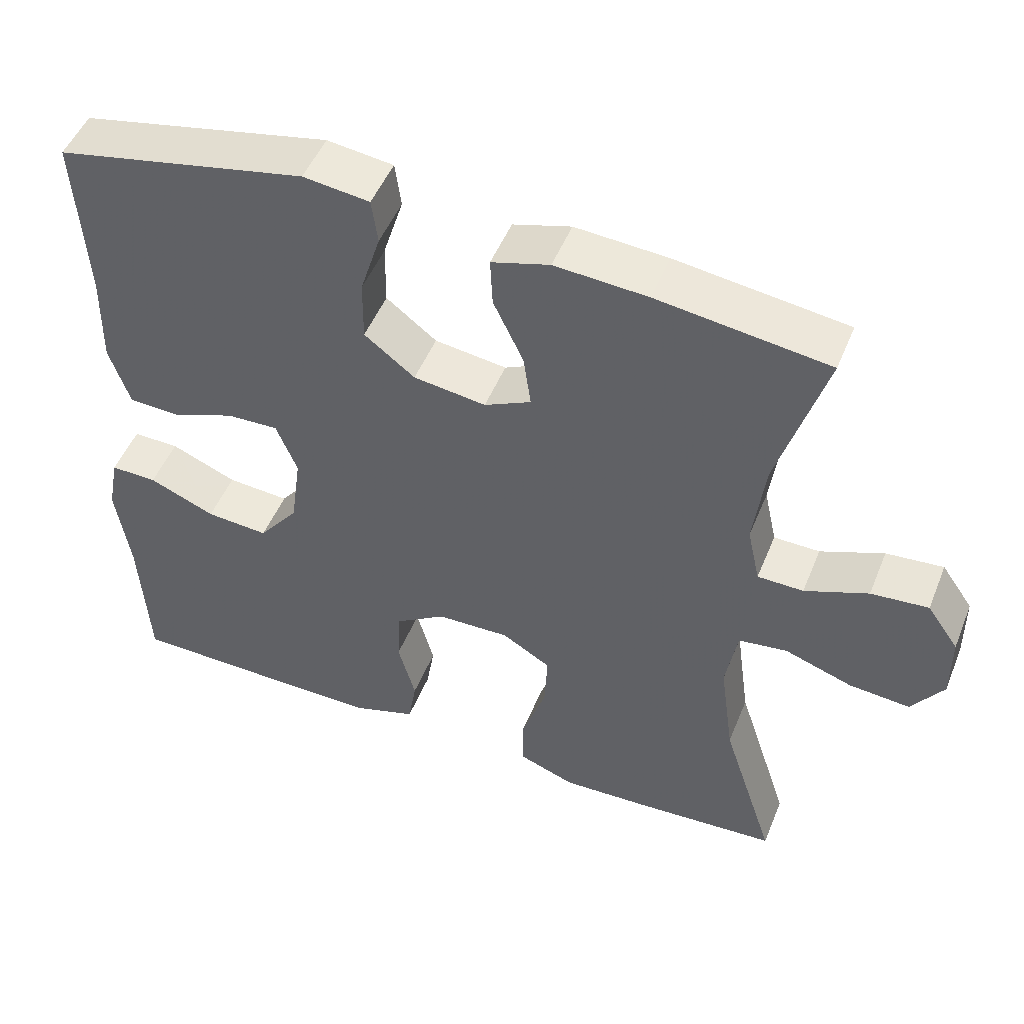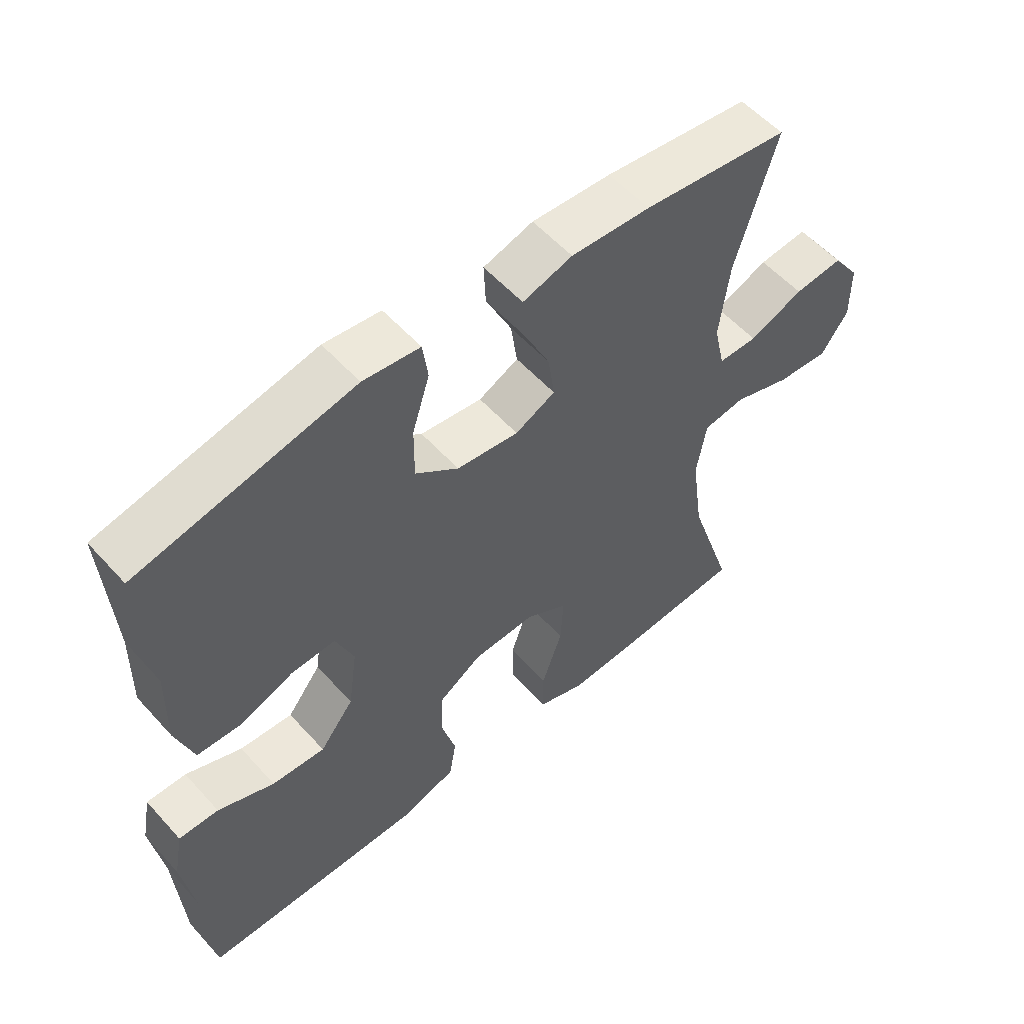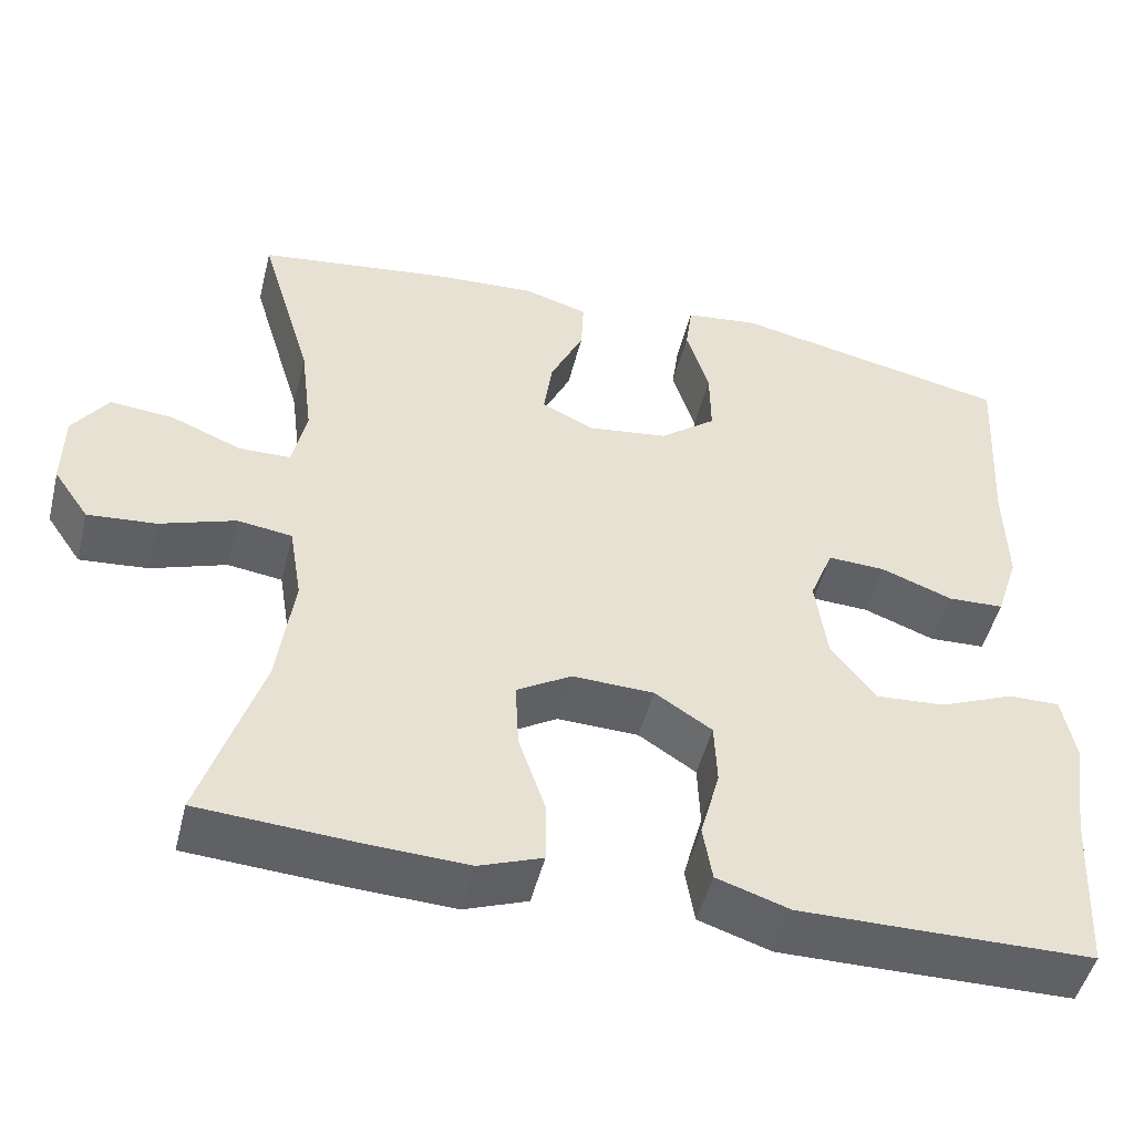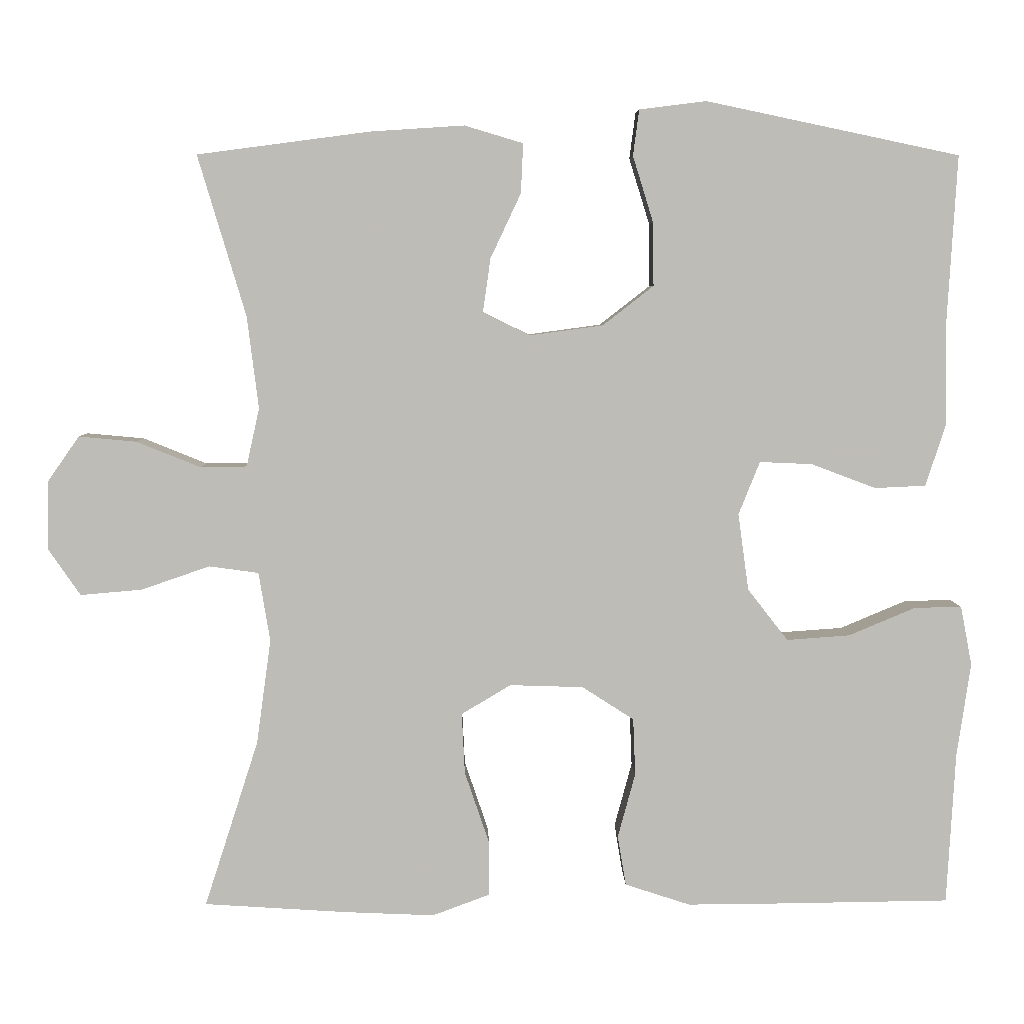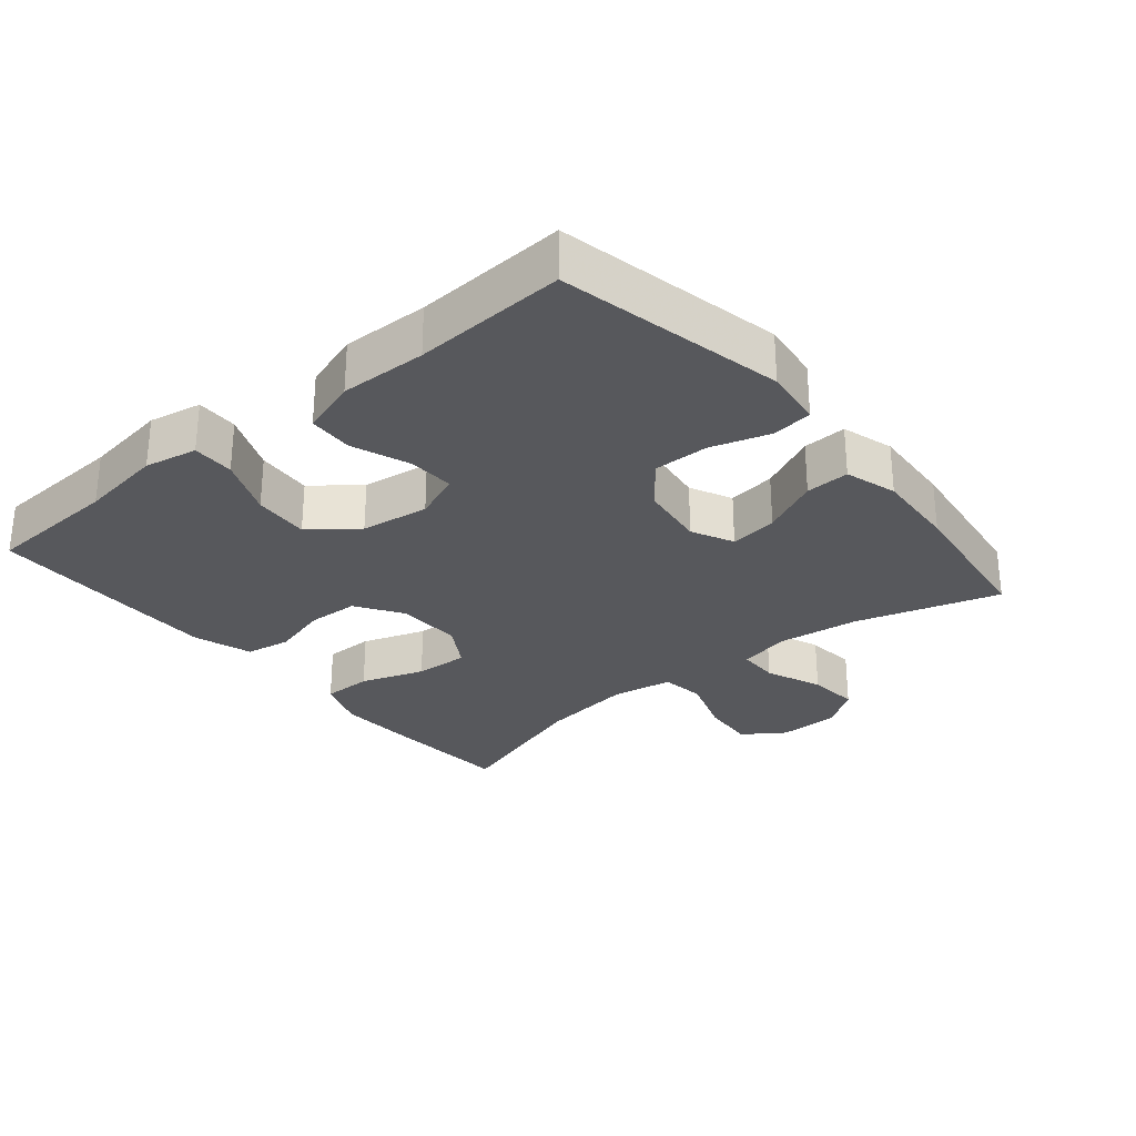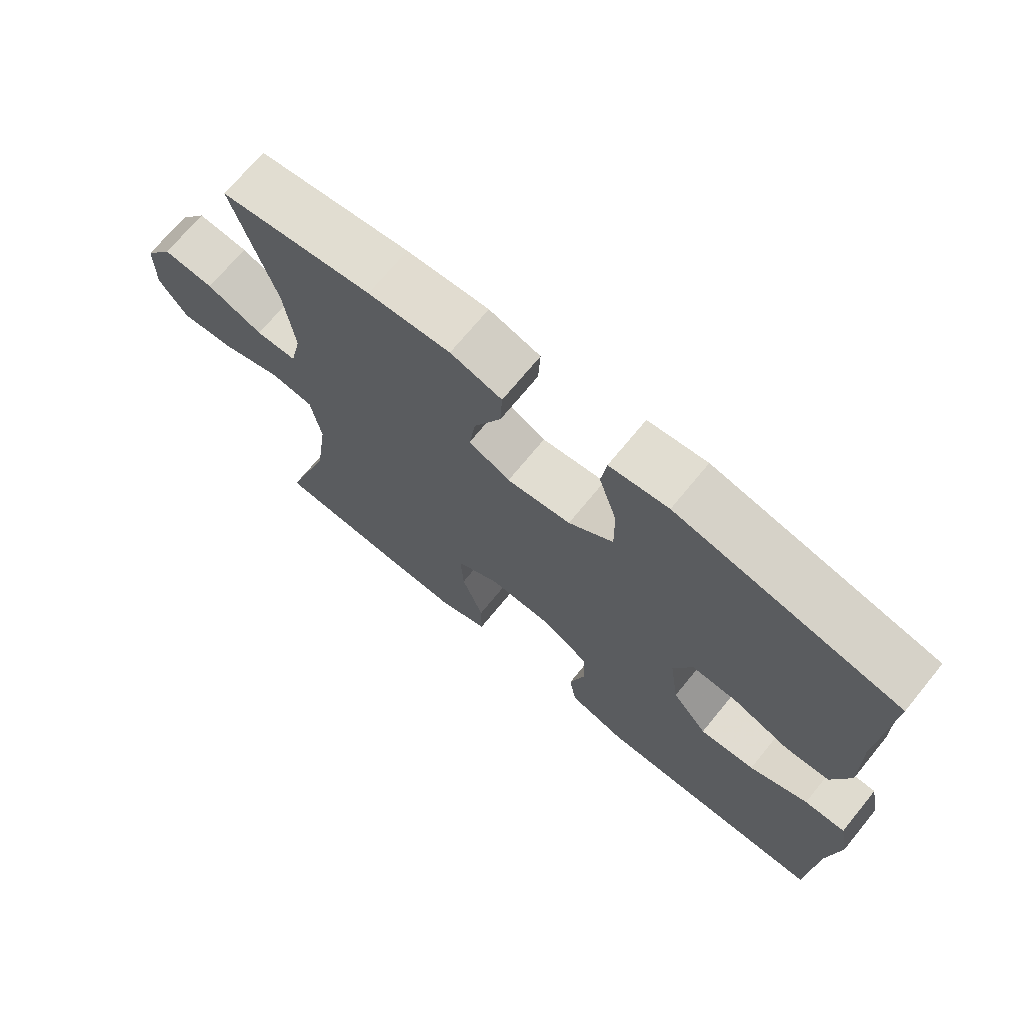
<metadata>
{"format":"obj","ext":"obj","renderer":"f3d","projection":"perspective","resolution":1024,"background":"white","views":[{"elev":49.8,"azim":21.7,"up":"+Z"},{"elev":55.9,"azim":-41.3,"up":"+Z"},{"elev":-49.0,"azim":166.1,"up":"+Z"},{"elev":5.4,"azim":178.9,"up":"+Z"},{"elev":-28.5,"azim":-50.3,"up":"+Y"},{"elev":70.6,"azim":-140.7,"up":"+Z"}]}
</metadata>
<code>
v 0.5 0.07 0.5
v 0.437 0.07 0.289
v 0.422 0.07 0.168
v 0.439 0.07 0.091
v 0.5 0.07 0.09
v 0.584 0.07 0.124
v 0.66 0.07 0.131
v 0.702 0.07 0.071
v 0.703 0.07 -0.019
v 0.661 0.07 -0.08
v 0.58 0.07 -0.073
v 0.49 0.07 -0.042
v 0.425 0.07 -0.051
v 0.41 0.07 -0.142
v 0.429 0.07 -0.28
v 0.5 0.07 -0.5
v 0.312 0.07 -0.512
v 0.194 0.07 -0.517
v 0.119 0.07 -0.489
v 0.119 0.07 -0.416
v 0.151 0.07 -0.322
v 0.155 0.07 -0.242
v 0.09 0.07 -0.203
v -0.007 0.07 -0.206
v -0.075 0.07 -0.25
v -0.078 0.07 -0.325
v -0.055 0.07 -0.41
v -0.066 0.07 -0.476
v -0.152 0.07 -0.504
v -0.279 0.07 -0.503
v -0.5 0.07 -0.5
v -0.511 0.07 -0.301
v -0.529 0.07 -0.177
v -0.514 0.07 -0.099
v -0.452 0.07 -0.1
v -0.364 0.07 -0.137
v -0.281 0.07 -0.143
v -0.228 0.07 -0.075
v -0.214 0.07 0.026
v -0.242 0.07 0.096
v -0.311 0.07 0.093
v -0.396 0.07 0.061
v -0.463 0.07 0.064
v -0.49 0.07 0.147
v -0.487 0.07 0.275
v -0.5 0.07 0.5
v -0.167 0.07 0.57
v -0.079 0.07 0.559
v -0.071 0.07 0.499
v -0.098 0.07 0.412
v -0.099 0.07 0.329
v -0.032 0.07 0.277
v 0.064 0.07 0.264
v 0.126 0.07 0.294
v 0.116 0.07 0.365
v 0.076 0.07 0.45
v 0.073 0.07 0.515
v 0.15 0.07 0.538
v 0.273 0.07 0.53
v 0.5 0 0.5
v 0.437 0 0.289
v 0.422 0 0.168
v 0.439 0 0.091
v 0.5 0 0.09
v 0.584 0 0.124
v 0.66 0 0.131
v 0.702 0 0.071
v 0.703 0 -0.019
v 0.661 0 -0.08
v 0.58 0 -0.073
v 0.49 0 -0.042
v 0.425 0 -0.051
v 0.41 0 -0.142
v 0.429 0 -0.28
v 0.5 0 -0.5
v 0.312 0 -0.512
v 0.194 0 -0.517
v 0.119 0 -0.489
v 0.119 0 -0.416
v 0.151 0 -0.322
v 0.155 0 -0.242
v 0.09 0 -0.203
v -0.007 0 -0.206
v -0.075 0 -0.25
v -0.078 0 -0.325
v -0.055 0 -0.41
v -0.066 0 -0.476
v -0.152 0 -0.504
v -0.279 0 -0.503
v -0.5 0 -0.5
v -0.511 0 -0.301
v -0.529 0 -0.177
v -0.514 0 -0.099
v -0.452 0 -0.1
v -0.364 0 -0.137
v -0.281 0 -0.143
v -0.228 0 -0.075
v -0.214 0 0.026
v -0.242 0 0.096
v -0.311 0 0.093
v -0.396 0 0.061
v -0.463 0 0.064
v -0.49 0 0.147
v -0.487 0 0.275
v -0.5 0 0.5
v -0.167 0 0.57
v -0.079 0 0.559
v -0.071 0 0.499
v -0.098 0 0.412
v -0.099 0 0.329
v -0.032 0 0.277
v 0.064 0 0.264
v 0.126 0 0.294
v 0.116 0 0.365
v 0.076 0 0.45
v 0.073 0 0.515
v 0.15 0 0.538
v 0.273 0 0.53
f 59 1 2
f 58 59 2
f 57 58 2
f 56 57 2
f 55 56 2
f 54 55 2 3
f 53 54 3 4
f 52 53 4
f 48 49 50
f 47 48 50
f 46 47 50
f 45 46 50
f 45 50 51
f 44 45 51
f 43 44 51
f 42 43 51
f 41 42 51
f 40 41 51 52
f 34 35 36
f 33 34 36
f 32 33 36
f 32 36 37
f 31 32 37
f 30 31 37
f 29 30 37
f 28 29 37
f 27 28 37
f 26 27 37
f 25 26 37 38
f 19 20 21
f 18 19 21
f 17 18 21
f 16 17 21
f 15 16 21
f 14 15 21 22
f 13 14 22 23
f 10 11 12
f 9 10 12
f 8 9 12
f 7 8 12
f 6 7 12
f 5 6 12
f 4 5 12 13
f 13 23 24
f 4 13 24
f 52 4 24
f 40 52 24
f 39 40 24
f 24 25 38 39
f 61 60 118
f 61 118 117
f 61 117 116
f 61 116 115
f 61 115 114
f 62 61 114 113
f 63 62 113 112
f 63 112 111
f 109 108 107
f 109 107 106
f 109 106 105
f 109 105 104
f 110 109 104
f 110 104 103
f 110 103 102
f 110 102 101
f 110 101 100
f 111 110 100 99
f 95 94 93
f 95 93 92
f 95 92 91
f 96 95 91
f 96 91 90
f 96 90 89
f 96 89 88
f 96 88 87
f 96 87 86
f 96 86 85
f 97 96 85 84
f 80 79 78
f 80 78 77
f 80 77 76
f 80 76 75
f 80 75 74
f 81 80 74 73
f 82 81 73 72
f 71 70 69
f 71 69 68
f 71 68 67
f 71 67 66
f 71 66 65
f 71 65 64
f 72 71 64 63
f 83 82 72
f 83 72 63
f 83 63 111
f 83 111 99
f 83 99 98
f 98 97 84 83
f 1 60 61 2
f 2 61 62 3
f 3 62 63 4
f 4 63 64 5
f 5 64 65 6
f 6 65 66 7
f 7 66 67 8
f 8 67 68 9
f 9 68 69 10
f 10 69 70 11
f 11 70 71 12
f 12 71 72 13
f 13 72 73 14
f 14 73 74 15
f 15 74 75 16
f 16 75 76 17
f 17 76 77 18
f 18 77 78 19
f 19 78 79 20
f 20 79 80 21
f 21 80 81 22
f 22 81 82 23
f 23 82 83 24
f 24 83 84 25
f 25 84 85 26
f 26 85 86 27
f 27 86 87 28
f 28 87 88 29
f 29 88 89 30
f 30 89 90 31
f 31 90 91 32
f 32 91 92 33
f 33 92 93 34
f 34 93 94 35
f 35 94 95 36
f 36 95 96 37
f 37 96 97 38
f 38 97 98 39
f 39 98 99 40
f 40 99 100 41
f 41 100 101 42
f 42 101 102 43
f 43 102 103 44
f 44 103 104 45
f 45 104 105 46
f 46 105 106 47
f 47 106 107 48
f 48 107 108 49
f 49 108 109 50
f 50 109 110 51
f 51 110 111 52
f 52 111 112 53
f 53 112 113 54
f 54 113 114 55
f 55 114 115 56
f 56 115 116 57
f 57 116 117 58
f 58 117 118 59
f 59 118 60 1

</code>
